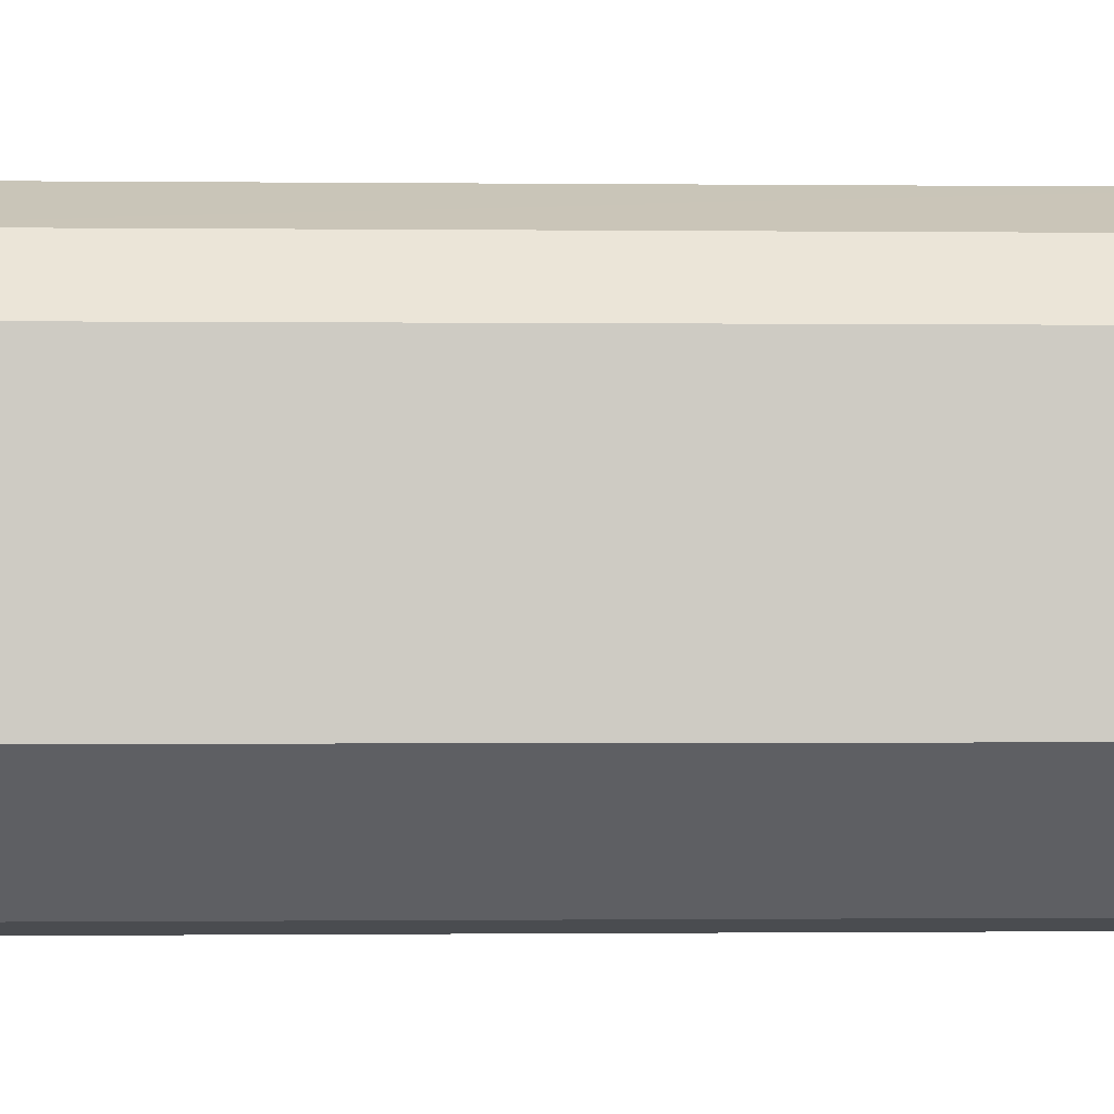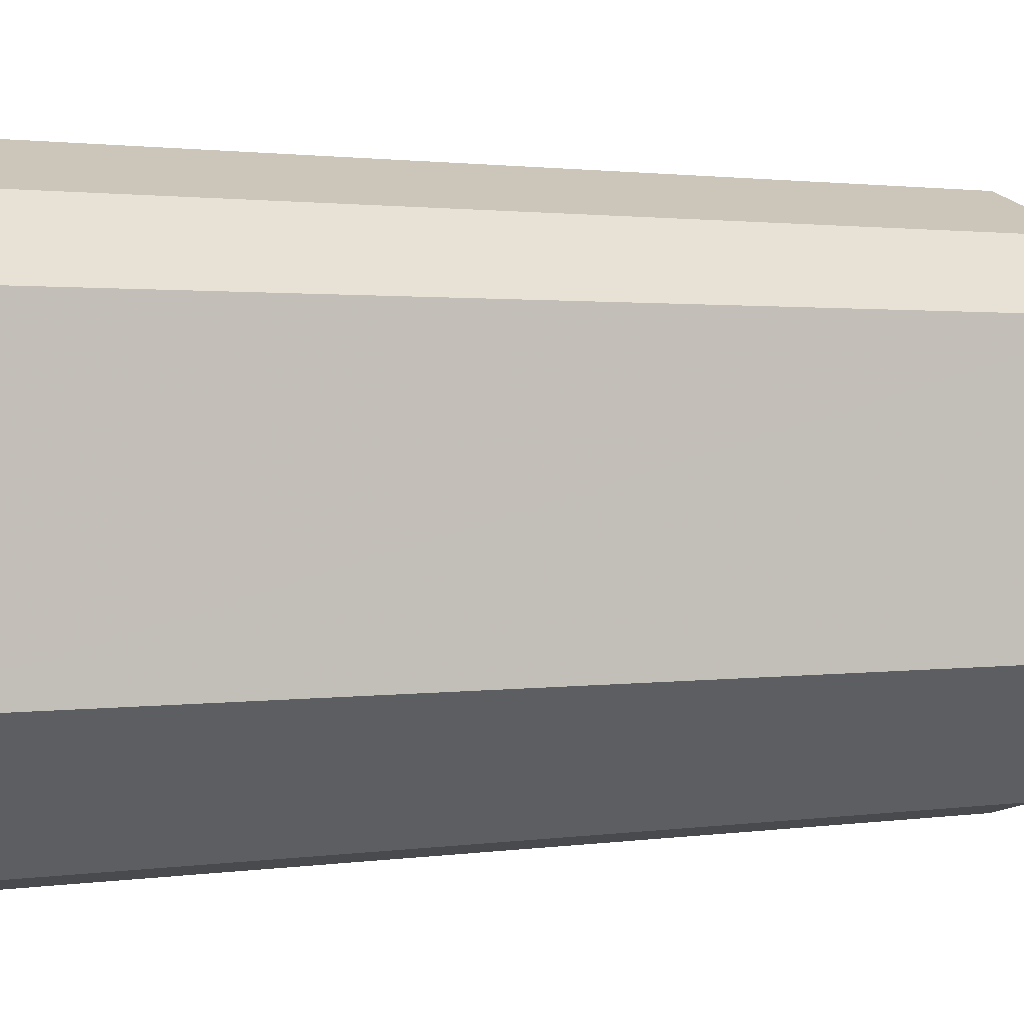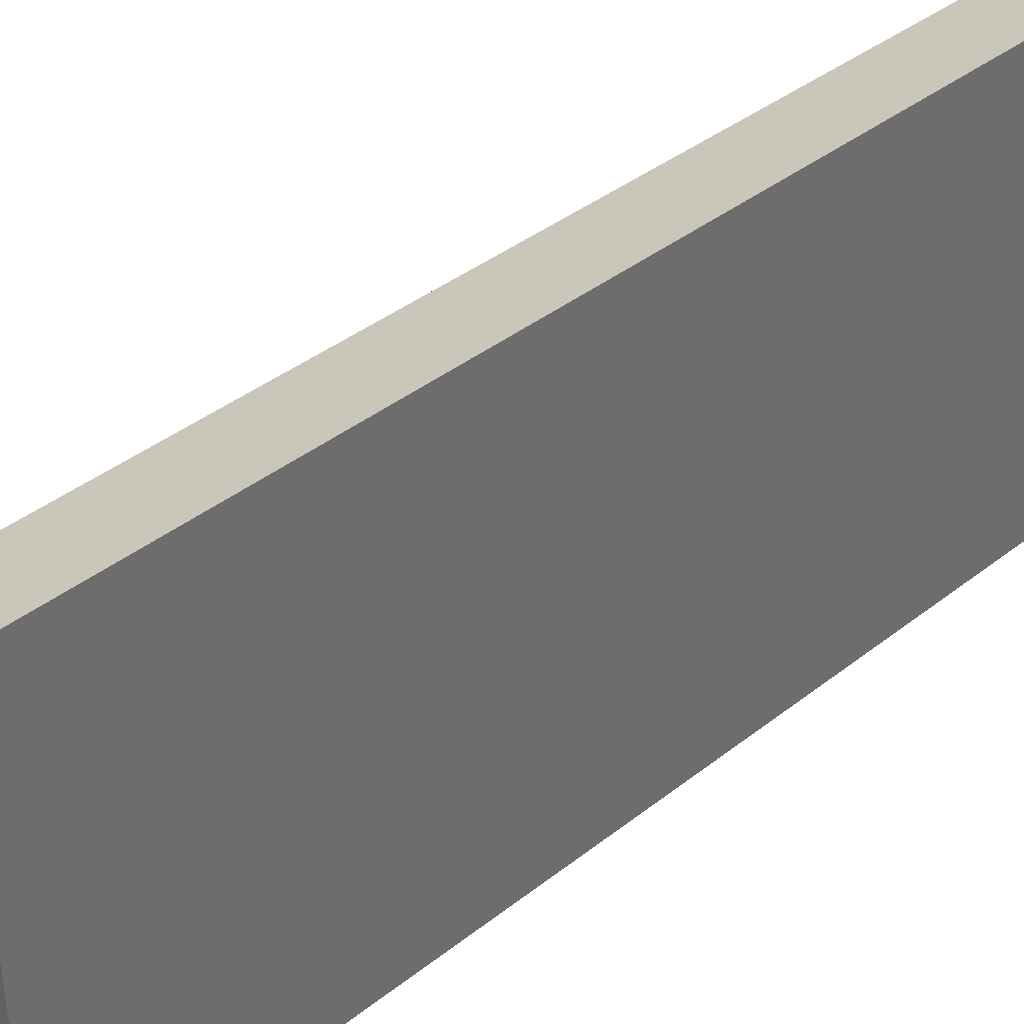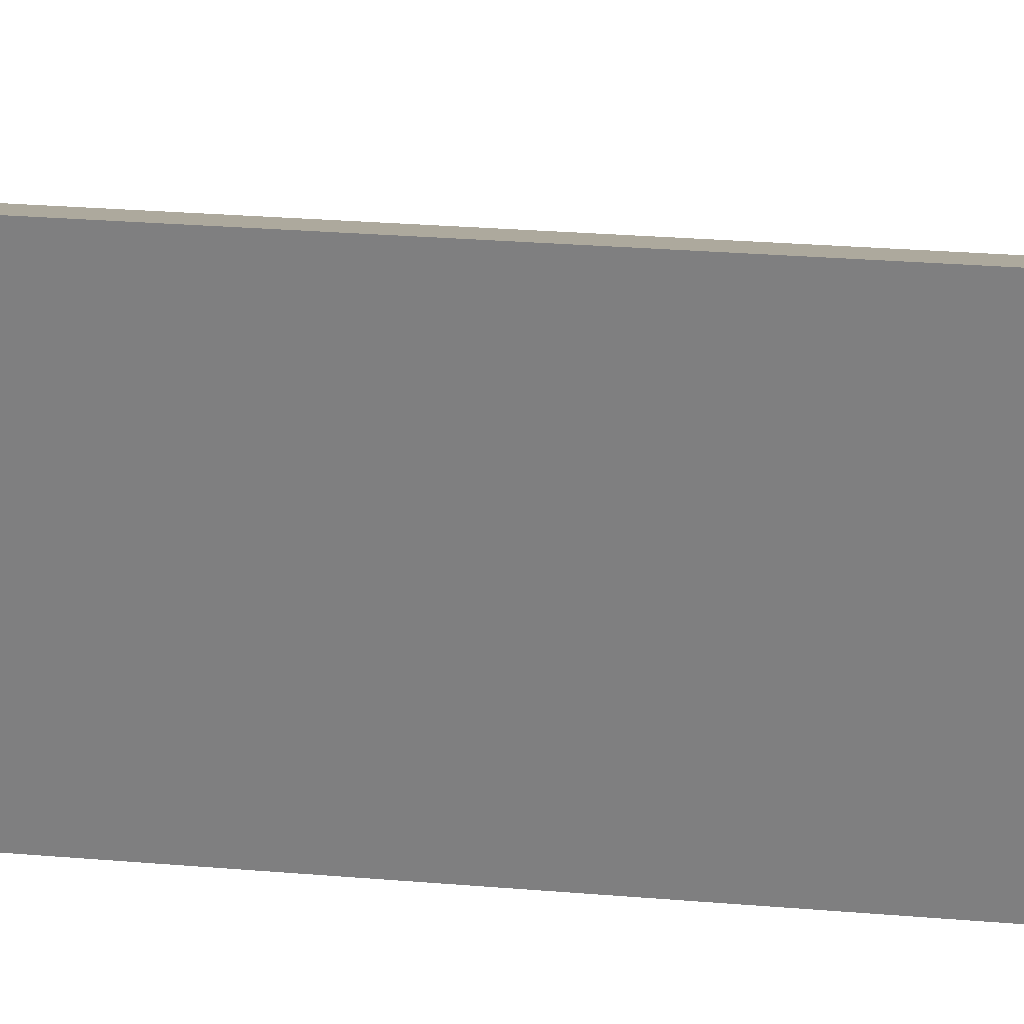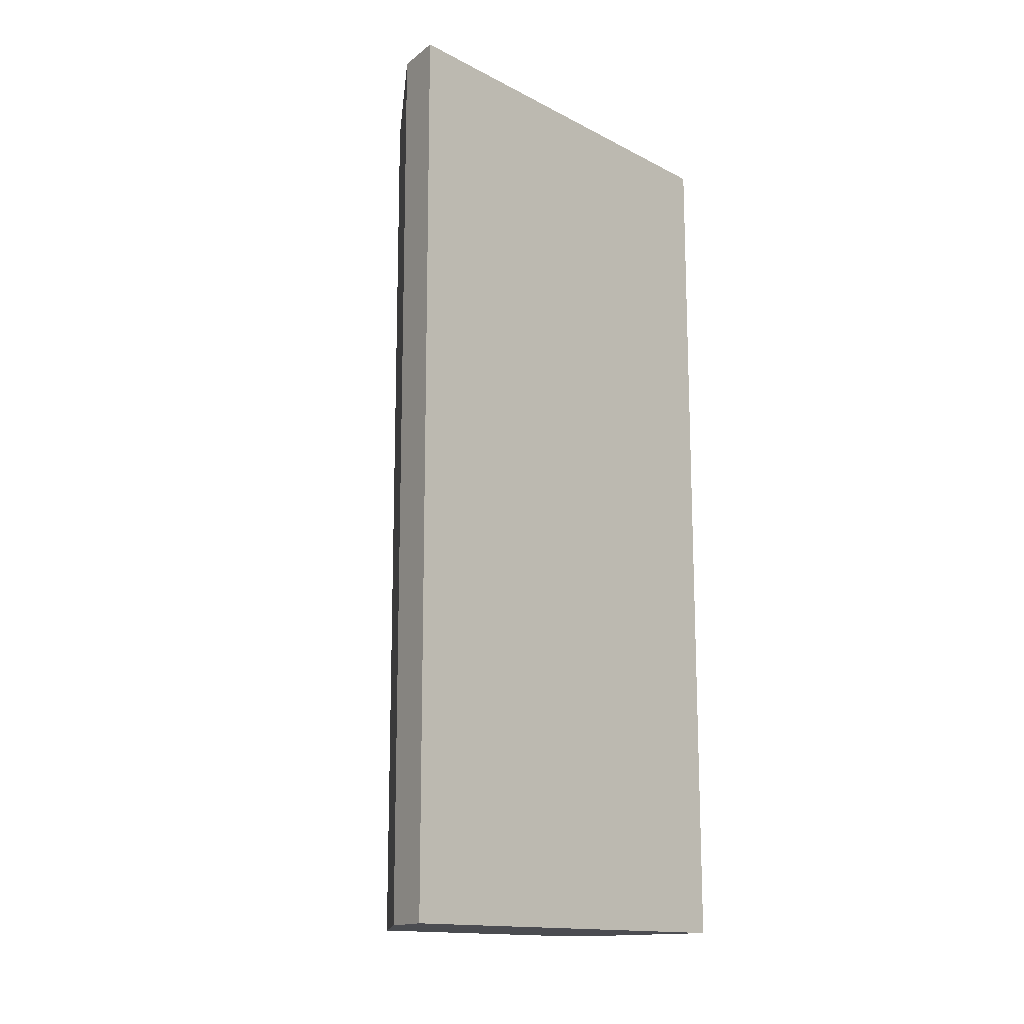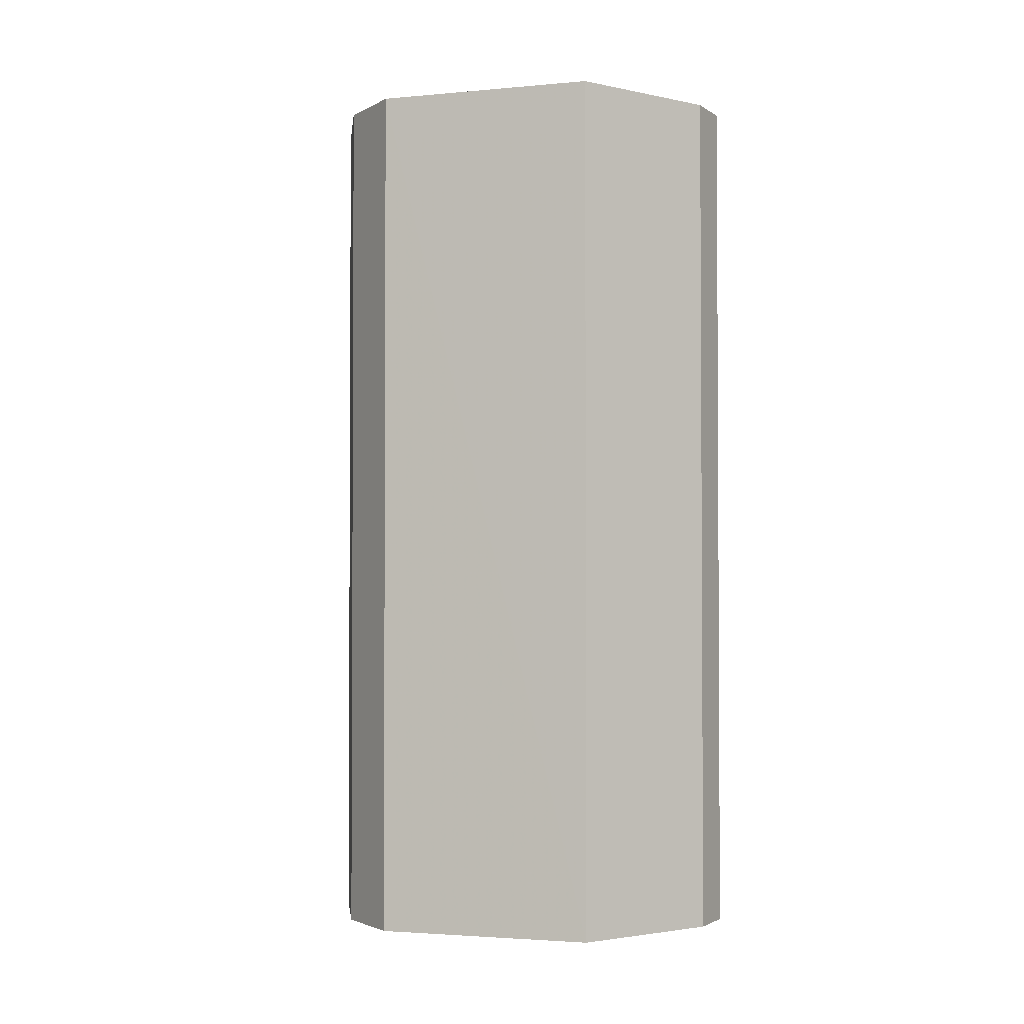
<metadata>
{"format":"obj","ext":"obj","renderer":"f3d","projection":"perspective","resolution":1024,"background":"white","views":[{"elev":-0.5,"azim":-93.2,"up":"+Y"},{"elev":1.2,"azim":-122.3,"up":"+Y"},{"elev":39.1,"azim":45.6,"up":"+Y"},{"elev":29.1,"azim":96.9,"up":"+Y"},{"elev":-15.1,"azim":42.8,"up":"+Z"},{"elev":-2.7,"azim":-76.3,"up":"+Z"}]}
</metadata>
<code>
v -0.005251 -0.04412 0.4016
v -0.005249 -0.04386 0.2193
v -0.005296 0.04411 0.4016
v -0.03942 -0.02025 0.4016
v -0.01489 -0.0416 0.4017
v -0.03623 0.02521 0.2192
v -0.01481 -0.04136 0.2192
v -0.02522 0.0366 0.4017
v -0.005295 0.04385 0.2196
v -0.0392 -0.02012 0.2193
v -0.03645 0.02534 0.4017
v -0.02506 0.03641 0.2193
f 1 2 3
f 5 2 1
f 7 5 4
f 7 2 5
f 8 5 1
f 8 1 3
f 9 3 2
f 10 7 4
f 10 6 7
f 11 4 5
f 11 5 8
f 11 8 6
f 11 10 4
f 11 6 10
f 12 7 6
f 12 6 8
f 12 8 3
f 12 3 9
f 12 9 2
f 12 2 7

</code>
